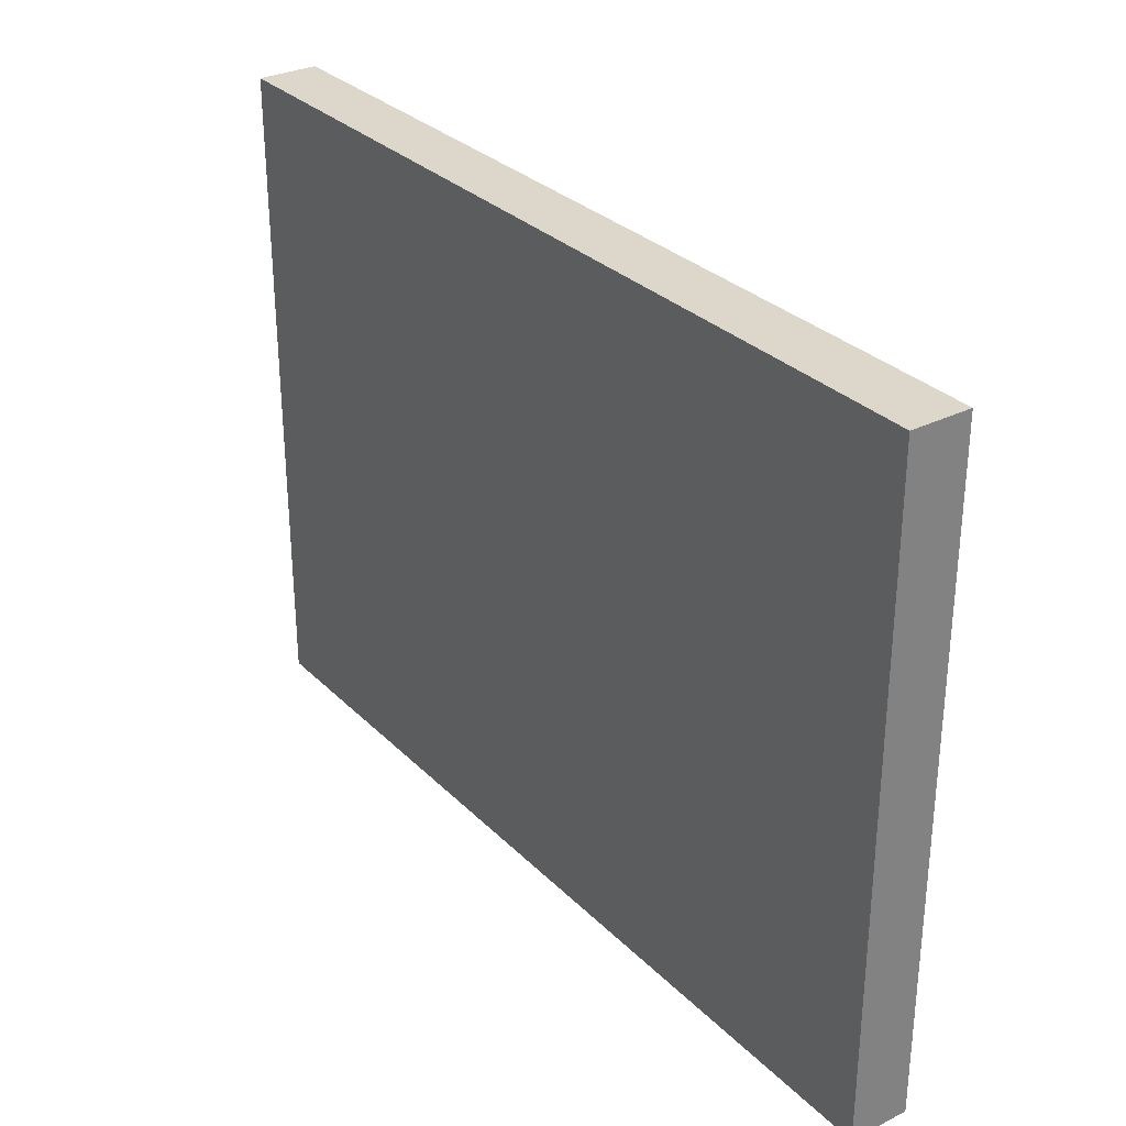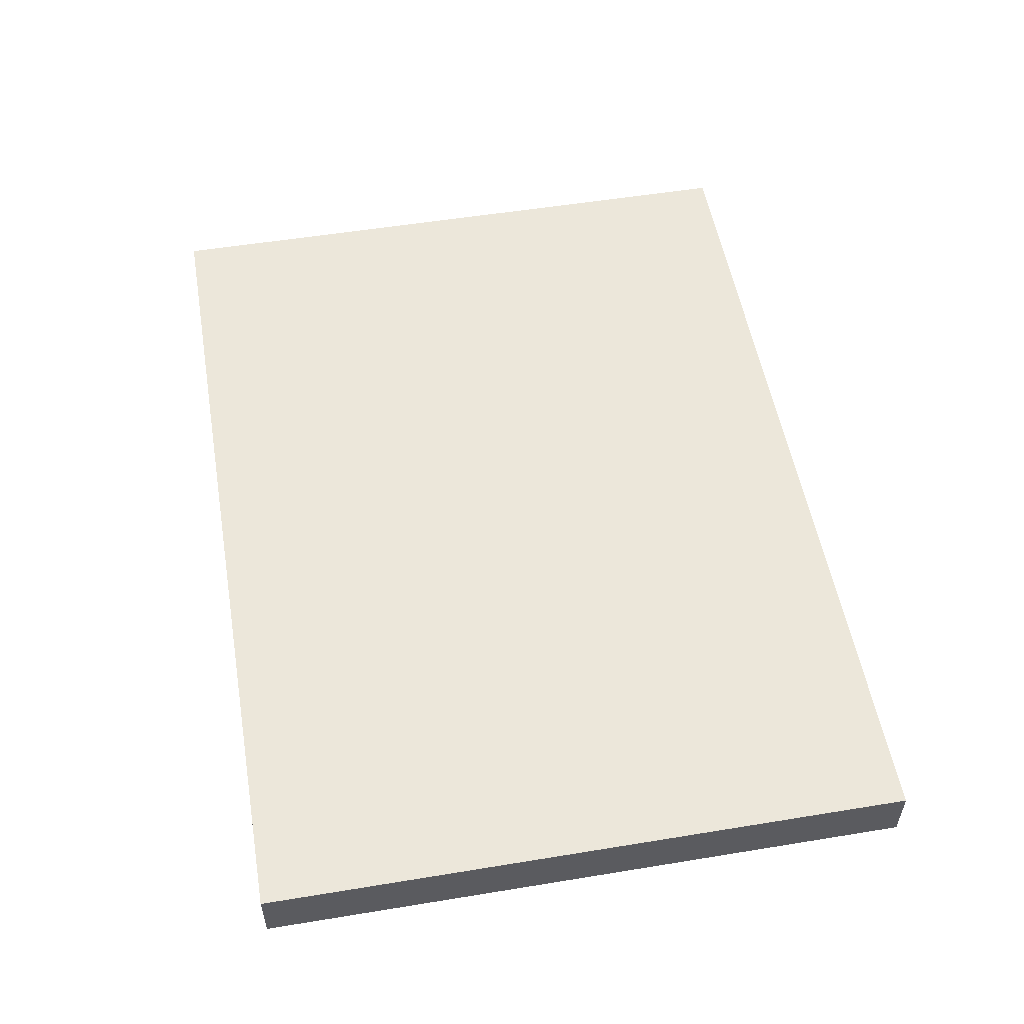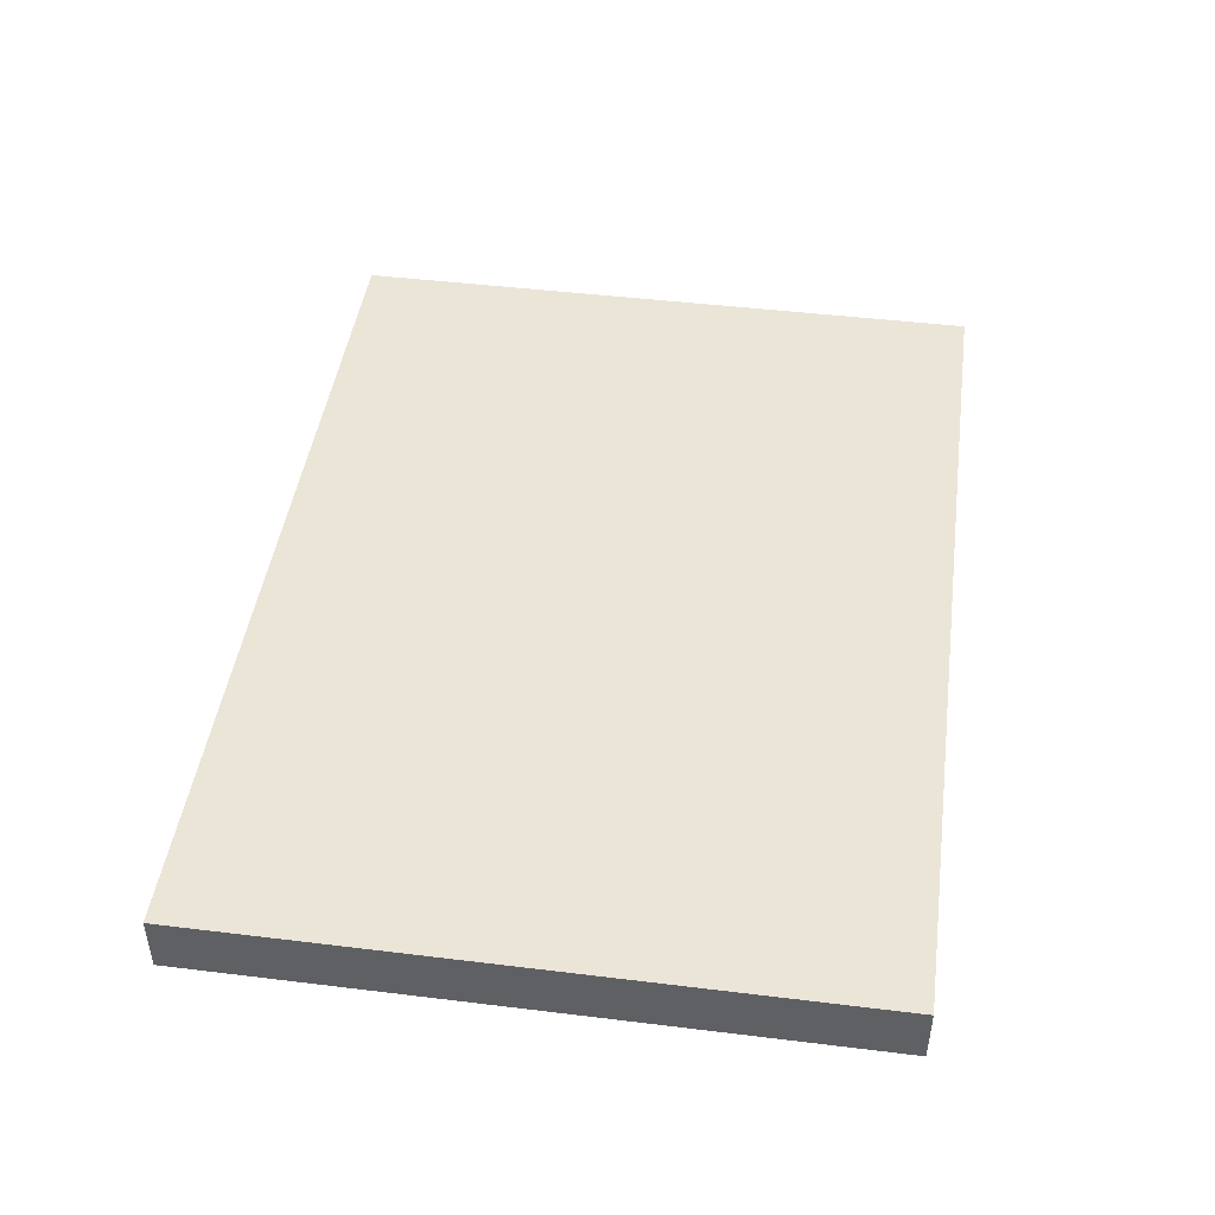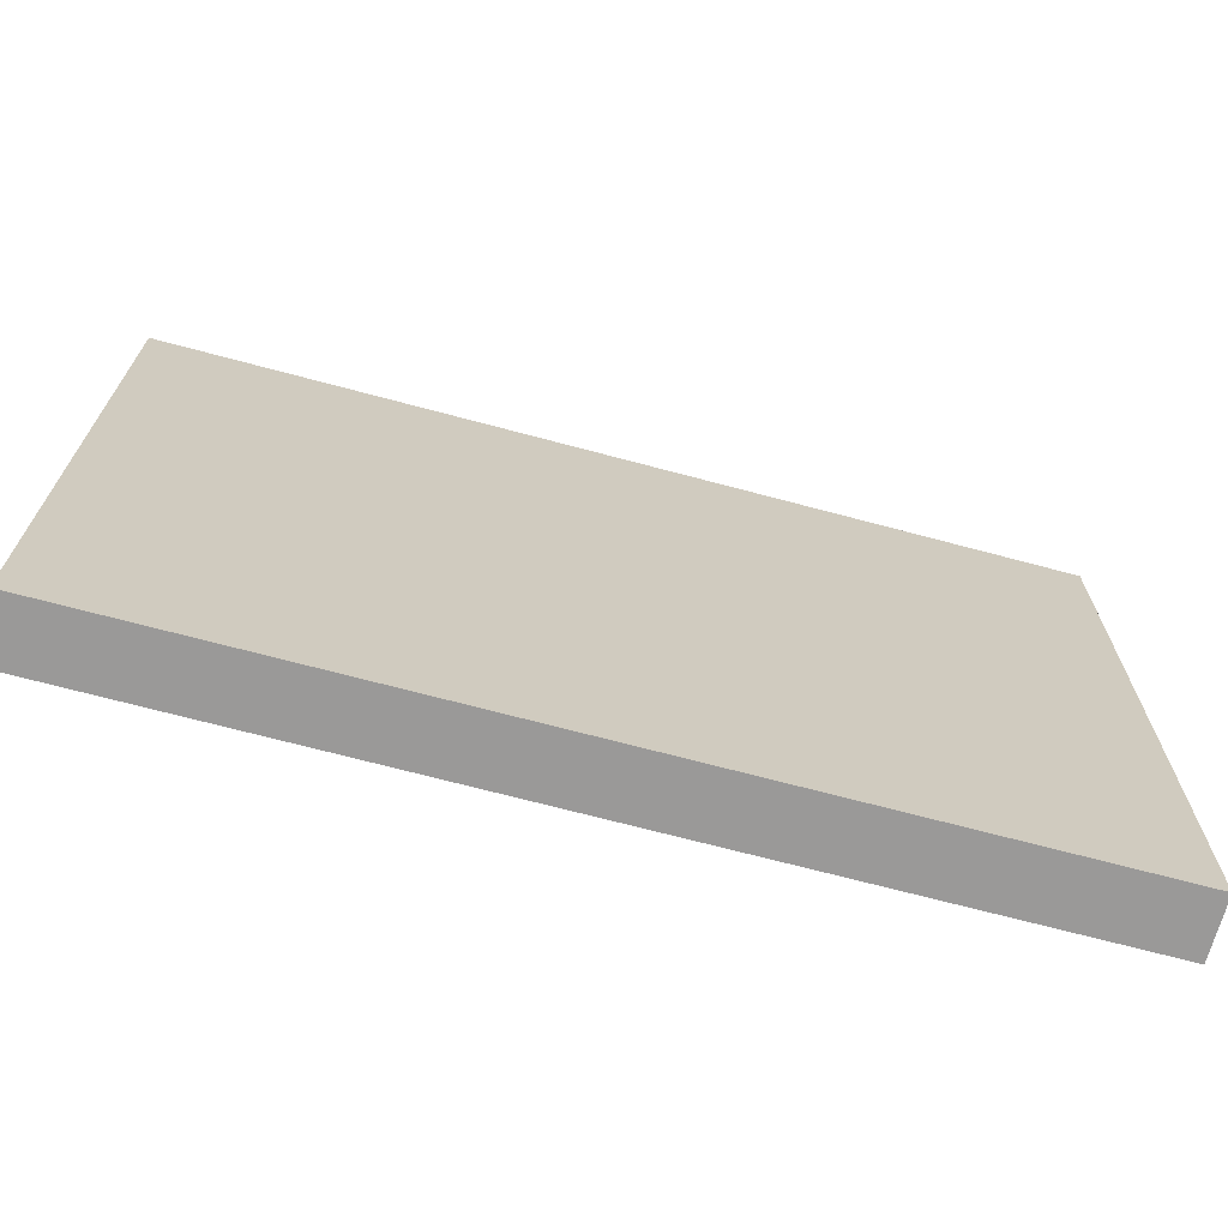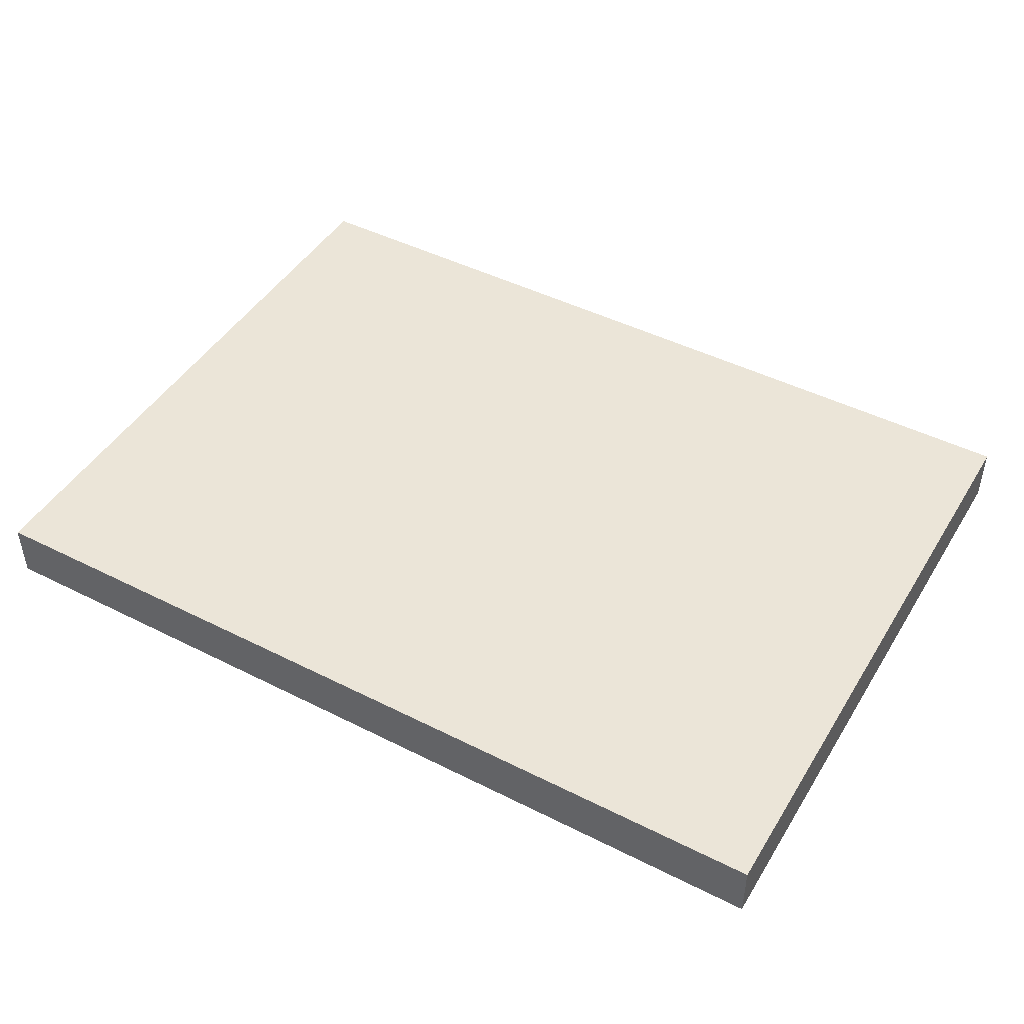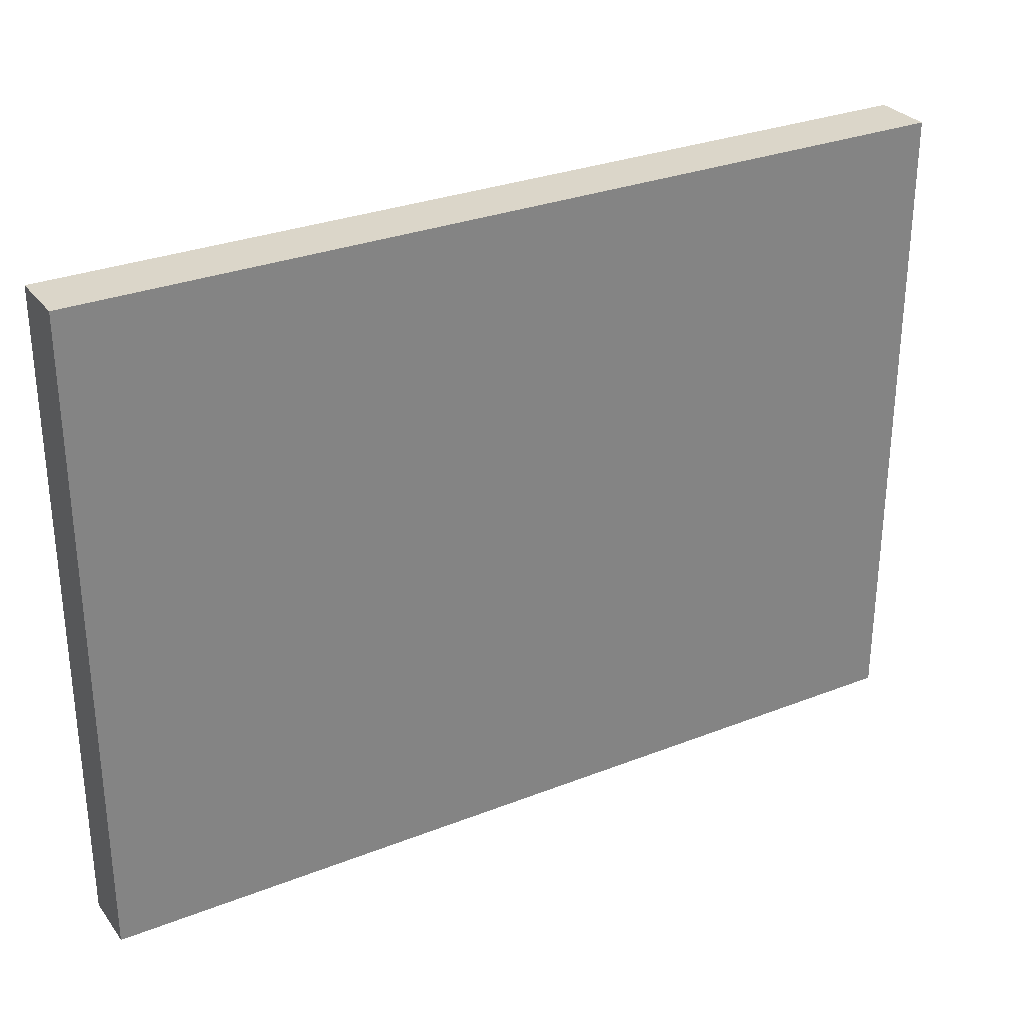
<metadata>
{"format":"obj","ext":"obj","renderer":"f3d","projection":"perspective","resolution":1024,"background":"white","views":[{"elev":30.4,"azim":-125.8,"up":"+Z"},{"elev":53.9,"azim":-99.9,"up":"+Y"},{"elev":45.6,"azim":-82.0,"up":"+Y"},{"elev":-69.1,"azim":-15.0,"up":"+Z"},{"elev":46.0,"azim":-150.0,"up":"+Y"},{"elev":29.7,"azim":150.1,"up":"+Z"}]}
</metadata>
<code>
v -64 2456 388
v -64 2448 300
v -64 2456 300
v -64 2448 388
v -184 2448 388
v -184 2456 300
v -184 2448 300
v -184 2456 388
f 1 2 3
f 1 4 2
f 5 6 7
f 5 8 6
f 6 2 7
f 6 3 2
f 5 1 8
f 5 4 1
f 4 7 2
f 4 5 7
f 8 3 6
f 8 1 3

</code>
